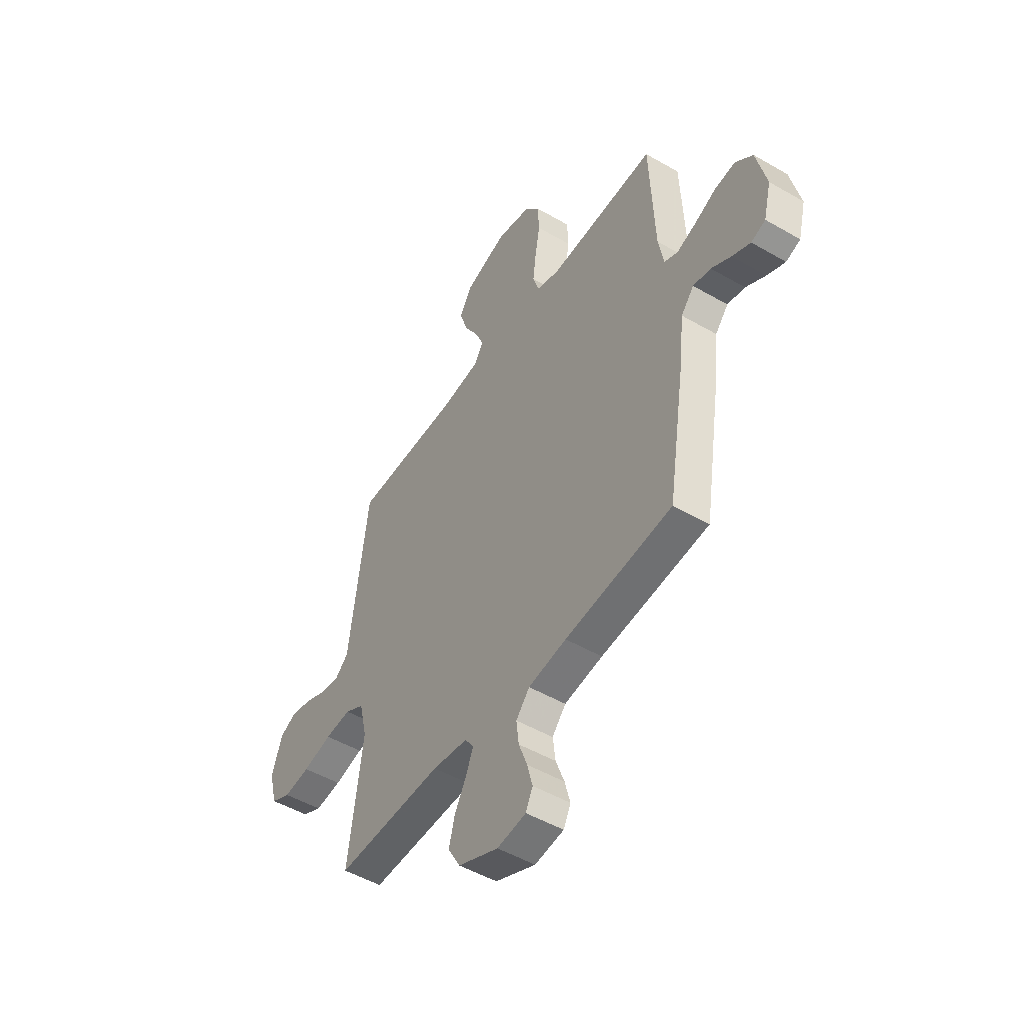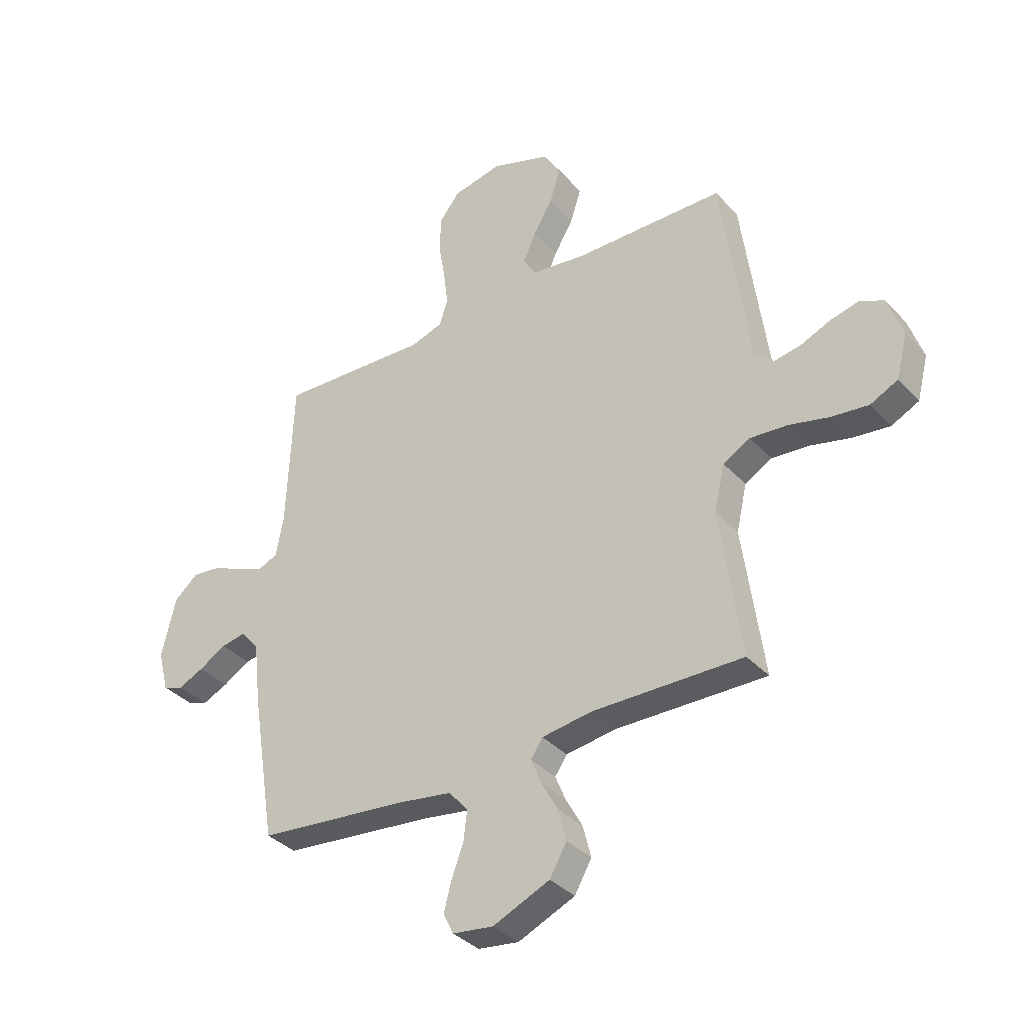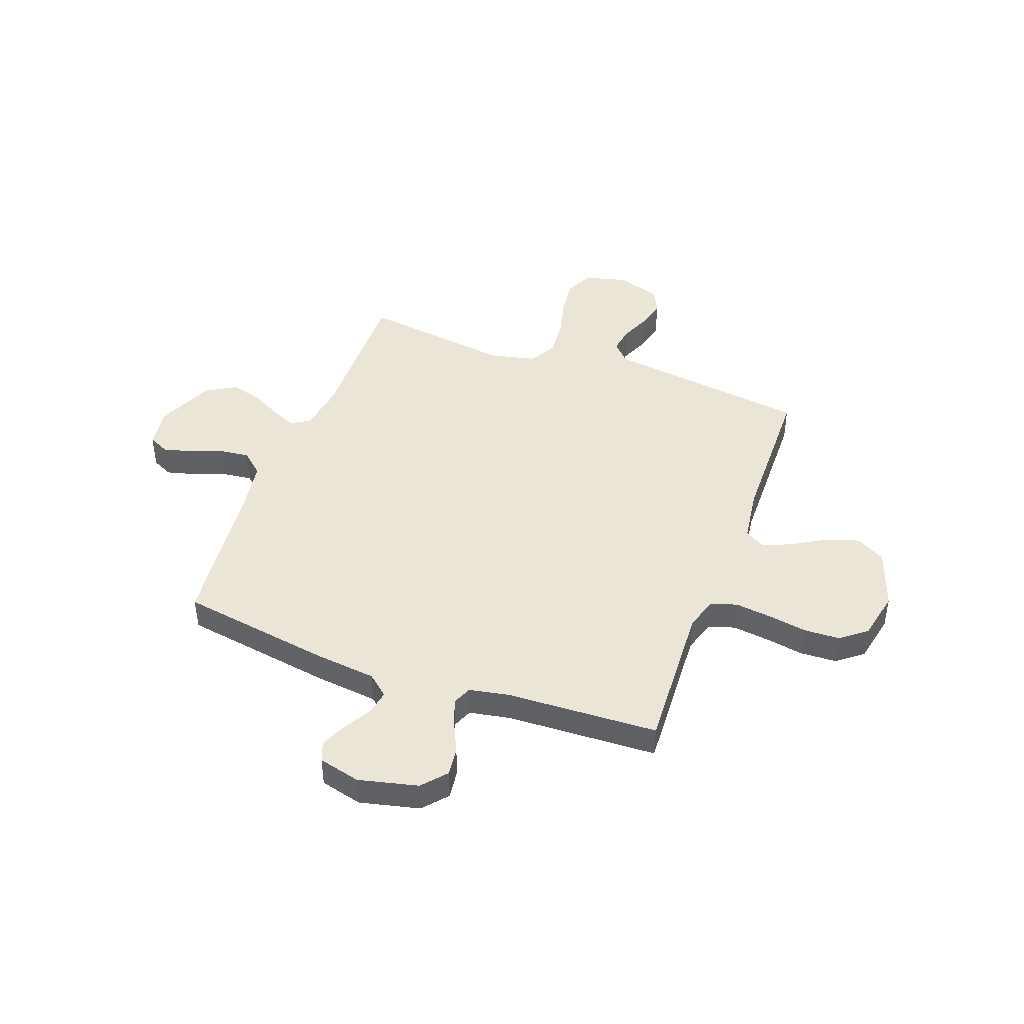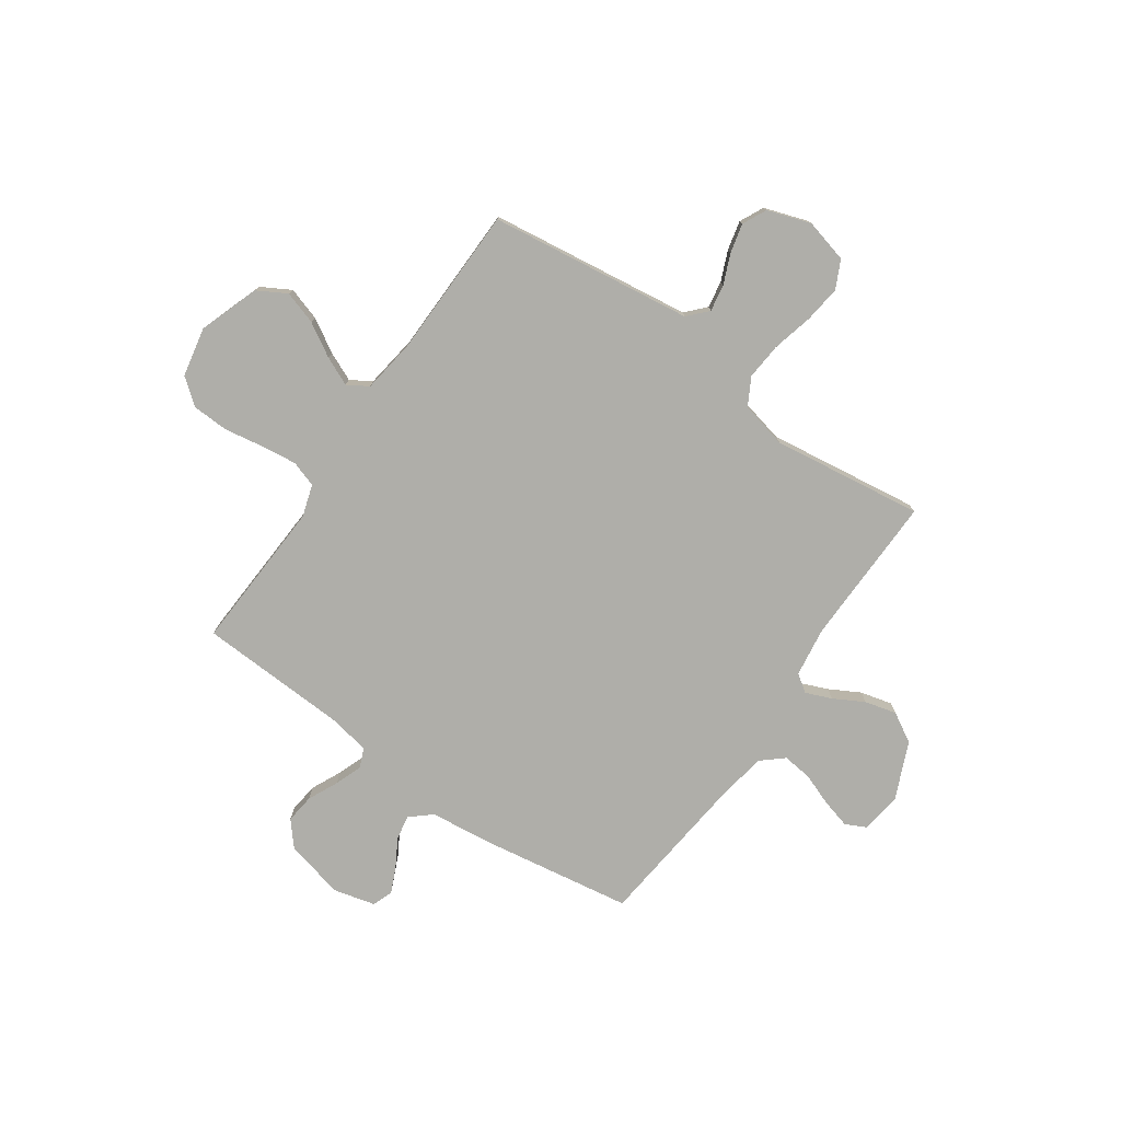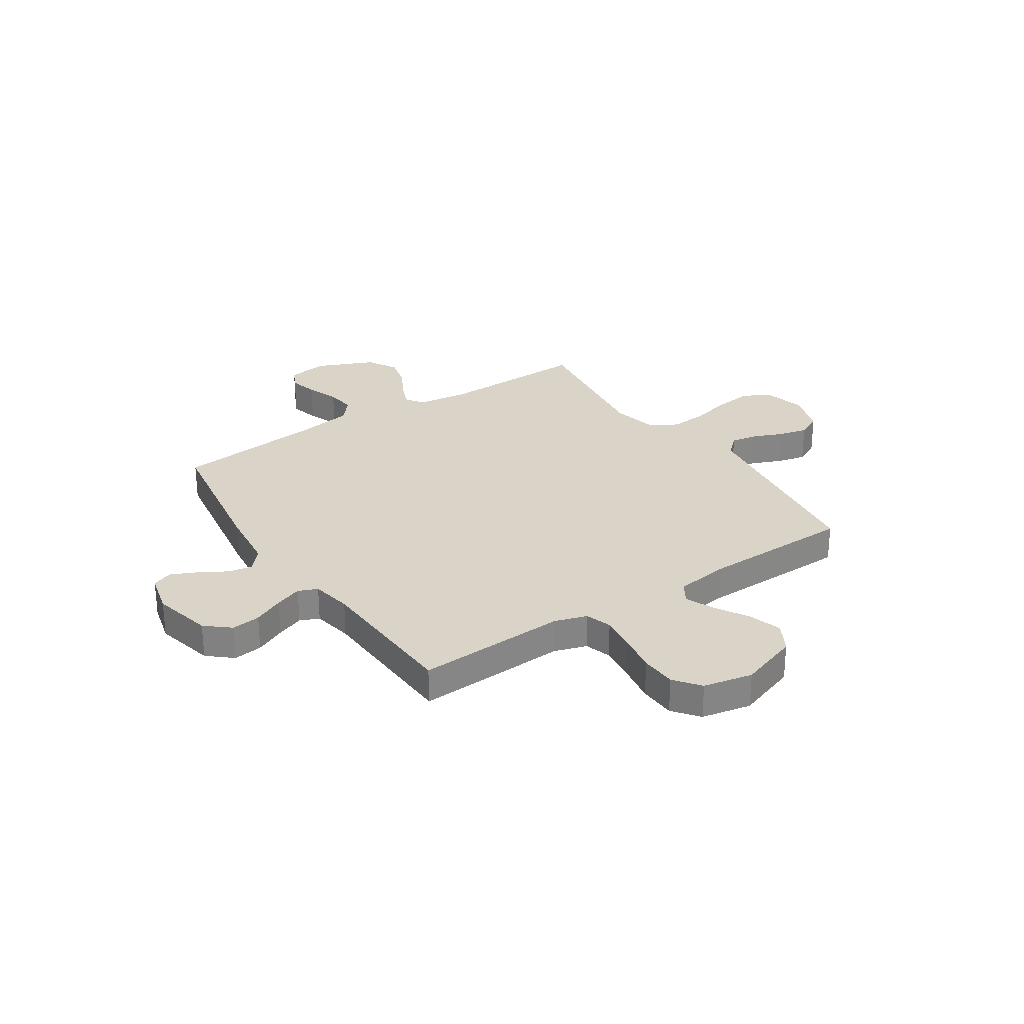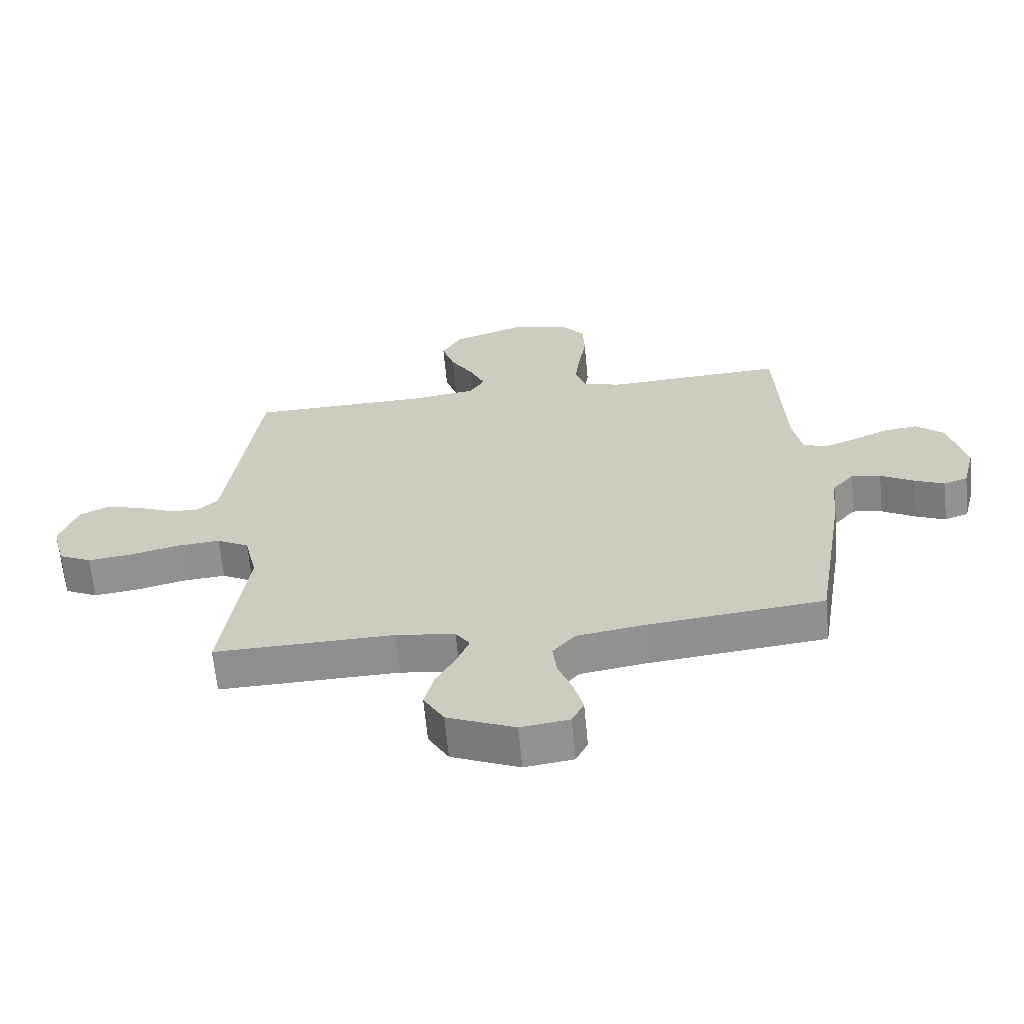
<metadata>
{"format":"obj","ext":"obj","renderer":"f3d","projection":"perspective","resolution":1024,"background":"white","views":[{"elev":-49.5,"azim":-122.7,"up":"+Z"},{"elev":-35.8,"azim":36.3,"up":"+Z"},{"elev":44.1,"azim":-69.8,"up":"+Y"},{"elev":-77.5,"azim":55.1,"up":"+Y"},{"elev":28.6,"azim":-33.5,"up":"+Y"},{"elev":-64.8,"azim":-174.6,"up":"+Z"}]}
</metadata>
<code>
v 0.5 0.07 -0.5
v 0.2 0.07 -0.494
v 0.101 0.07 -0.508
v 0.077 0.07 -0.543
v 0.098 0.07 -0.594
v 0.131 0.07 -0.654
v 0.147 0.07 -0.717
v 0.113 0.07 -0.776
v 0 0.07 -0.825
v -0.081 0.07 -0.814
v -0.101 0.07 -0.773
v -0.086 0.07 -0.716
v -0.062 0.07 -0.652
v -0.055 0.07 -0.593
v -0.093 0.07 -0.549
v -0.2 0.07 -0.532
v -0.5 0.07 -0.5
v -0.548 0.07 -0.2
v -0.562 0.07 -0.076
v -0.598 0.07 -0.034
v -0.647 0.07 -0.043
v -0.702 0.07 -0.075
v -0.753 0.07 -0.098
v -0.793 0.07 -0.083
v -0.814 0.07 0
v -0.786 0.07 0.118
v -0.738 0.07 0.159
v -0.68 0.07 0.152
v -0.62 0.07 0.124
v -0.566 0.07 0.104
v -0.528 0.07 0.12
v -0.513 0.07 0.2
v -0.5 0.07 0.5
v -0.2 0.07 0.485
v -0.136 0.07 0.505
v -0.119 0.07 0.557
v -0.128 0.07 0.629
v -0.141 0.07 0.706
v -0.138 0.07 0.778
v -0.098 0.07 0.829
v 0 0.07 0.849
v 0.119 0.07 0.808
v 0.152 0.07 0.75
v 0.131 0.07 0.684
v 0.092 0.07 0.618
v 0.067 0.07 0.561
v 0.092 0.07 0.52
v 0.2 0.07 0.505
v 0.5 0.07 0.5
v 0.54 0.07 0.2
v 0.554 0.07 0.096
v 0.592 0.07 0.061
v 0.645 0.07 0.07
v 0.704 0.07 0.095
v 0.762 0.07 0.109
v 0.81 0.07 0.086
v 0.839 0.07 0
v 0.817 0.07 -0.086
v 0.762 0.07 -0.113
v 0.688 0.07 -0.104
v 0.607 0.07 -0.084
v 0.534 0.07 -0.078
v 0.48 0.07 -0.108
v 0.459 0.07 -0.2
v 0.5 0 -0.5
v 0.2 0 -0.494
v 0.101 0 -0.508
v 0.077 0 -0.543
v 0.098 0 -0.594
v 0.131 0 -0.654
v 0.147 0 -0.717
v 0.113 0 -0.776
v 0 0 -0.825
v -0.081 0 -0.814
v -0.101 0 -0.773
v -0.086 0 -0.716
v -0.062 0 -0.652
v -0.055 0 -0.593
v -0.093 0 -0.549
v -0.2 0 -0.532
v -0.5 0 -0.5
v -0.548 0 -0.2
v -0.562 0 -0.076
v -0.598 0 -0.034
v -0.647 0 -0.043
v -0.702 0 -0.075
v -0.753 0 -0.098
v -0.793 0 -0.083
v -0.814 0 0
v -0.786 0 0.118
v -0.738 0 0.159
v -0.68 0 0.152
v -0.62 0 0.124
v -0.566 0 0.104
v -0.528 0 0.12
v -0.513 0 0.2
v -0.5 0 0.5
v -0.2 0 0.485
v -0.136 0 0.505
v -0.119 0 0.557
v -0.128 0 0.629
v -0.141 0 0.706
v -0.138 0 0.778
v -0.098 0 0.829
v 0 0 0.849
v 0.119 0 0.808
v 0.152 0 0.75
v 0.131 0 0.684
v 0.092 0 0.618
v 0.067 0 0.561
v 0.092 0 0.52
v 0.2 0 0.505
v 0.5 0 0.5
v 0.54 0 0.2
v 0.554 0 0.096
v 0.592 0 0.061
v 0.645 0 0.07
v 0.704 0 0.095
v 0.762 0 0.109
v 0.81 0 0.086
v 0.839 0 0
v 0.817 0 -0.086
v 0.762 0 -0.113
v 0.688 0 -0.104
v 0.607 0 -0.084
v 0.534 0 -0.078
v 0.48 0 -0.108
v 0.459 0 -0.2
f 59 60 61
f 58 59 61
f 57 58 61
f 56 57 61
f 55 56 61
f 54 55 61
f 53 54 61
f 52 53 61 62
f 51 52 62 63
f 48 49 50
f 50 51 63
f 48 50 63
f 47 48 63
f 43 44 45
f 42 43 45
f 41 42 45
f 40 41 45
f 39 40 45
f 38 39 45
f 37 38 45
f 36 37 45 46
f 35 36 46 47
f 32 33 34
f 47 63 64
f 35 47 64
f 34 35 64
f 32 34 64
f 31 32 64
f 27 28 29
f 26 27 29
f 25 26 29
f 24 25 29
f 23 24 29
f 22 23 29
f 21 22 29
f 20 21 29 30
f 16 17 18 19
f 15 16 19
f 30 31 64
f 20 30 64
f 19 20 64
f 15 19 64
f 11 12 13
f 10 11 13
f 9 10 13
f 8 9 13
f 7 8 13
f 6 7 13
f 5 6 13
f 4 5 13 14
f 64 1 2
f 64 2 3
f 15 64 3
f 3 4 14 15
f 125 124 123
f 125 123 122
f 125 122 121
f 125 121 120
f 125 120 119
f 125 119 118
f 125 118 117
f 126 125 117 116
f 127 126 116 115
f 114 113 112
f 127 115 114
f 127 114 112
f 127 112 111
f 109 108 107
f 109 107 106
f 109 106 105
f 109 105 104
f 109 104 103
f 109 103 102
f 109 102 101
f 110 109 101 100
f 111 110 100 99
f 98 97 96
f 128 127 111
f 128 111 99
f 128 99 98
f 128 98 96
f 128 96 95
f 93 92 91
f 93 91 90
f 93 90 89
f 93 89 88
f 93 88 87
f 93 87 86
f 93 86 85
f 94 93 85 84
f 83 82 81 80
f 83 80 79
f 128 95 94
f 128 94 84
f 128 84 83
f 128 83 79
f 77 76 75
f 77 75 74
f 77 74 73
f 77 73 72
f 77 72 71
f 77 71 70
f 77 70 69
f 78 77 69 68
f 66 65 128
f 67 66 128
f 67 128 79
f 79 78 68 67
f 1 65 66 2
f 2 66 67 3
f 3 67 68 4
f 4 68 69 5
f 5 69 70 6
f 6 70 71 7
f 7 71 72 8
f 8 72 73 9
f 9 73 74 10
f 10 74 75 11
f 11 75 76 12
f 12 76 77 13
f 13 77 78 14
f 14 78 79 15
f 15 79 80 16
f 16 80 81 17
f 17 81 82 18
f 18 82 83 19
f 19 83 84 20
f 20 84 85 21
f 21 85 86 22
f 22 86 87 23
f 23 87 88 24
f 24 88 89 25
f 25 89 90 26
f 26 90 91 27
f 27 91 92 28
f 28 92 93 29
f 29 93 94 30
f 30 94 95 31
f 31 95 96 32
f 32 96 97 33
f 33 97 98 34
f 34 98 99 35
f 35 99 100 36
f 36 100 101 37
f 37 101 102 38
f 38 102 103 39
f 39 103 104 40
f 40 104 105 41
f 41 105 106 42
f 42 106 107 43
f 43 107 108 44
f 44 108 109 45
f 45 109 110 46
f 46 110 111 47
f 47 111 112 48
f 48 112 113 49
f 49 113 114 50
f 50 114 115 51
f 51 115 116 52
f 52 116 117 53
f 53 117 118 54
f 54 118 119 55
f 55 119 120 56
f 56 120 121 57
f 57 121 122 58
f 58 122 123 59
f 59 123 124 60
f 60 124 125 61
f 61 125 126 62
f 62 126 127 63
f 63 127 128 64
f 64 128 65 1

</code>
